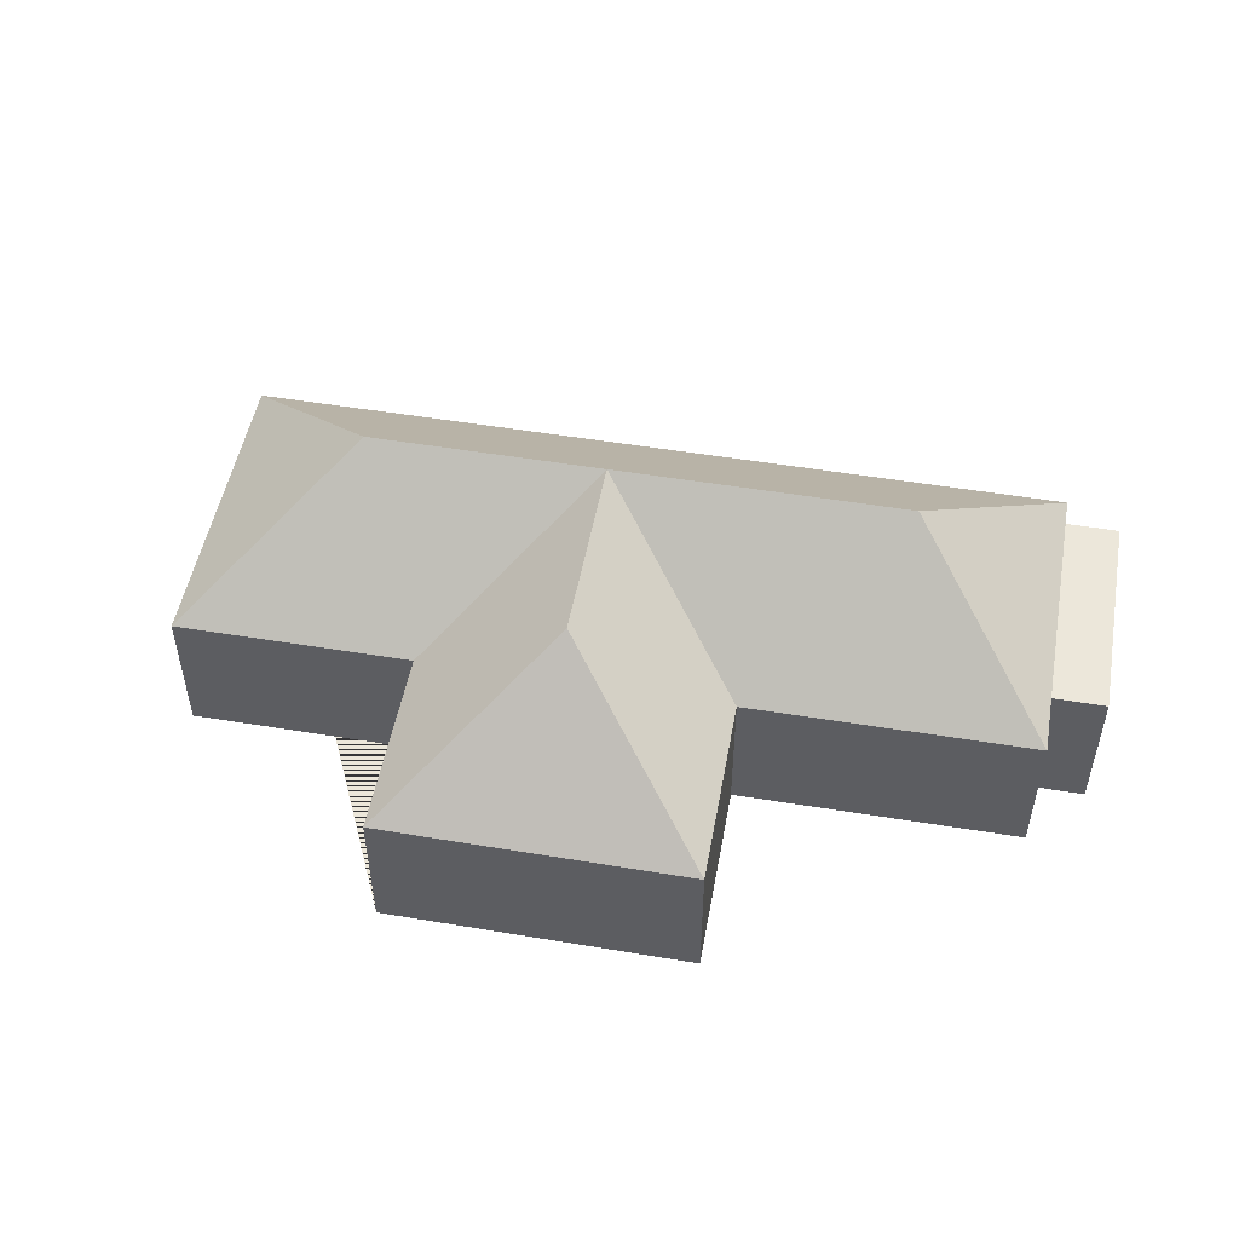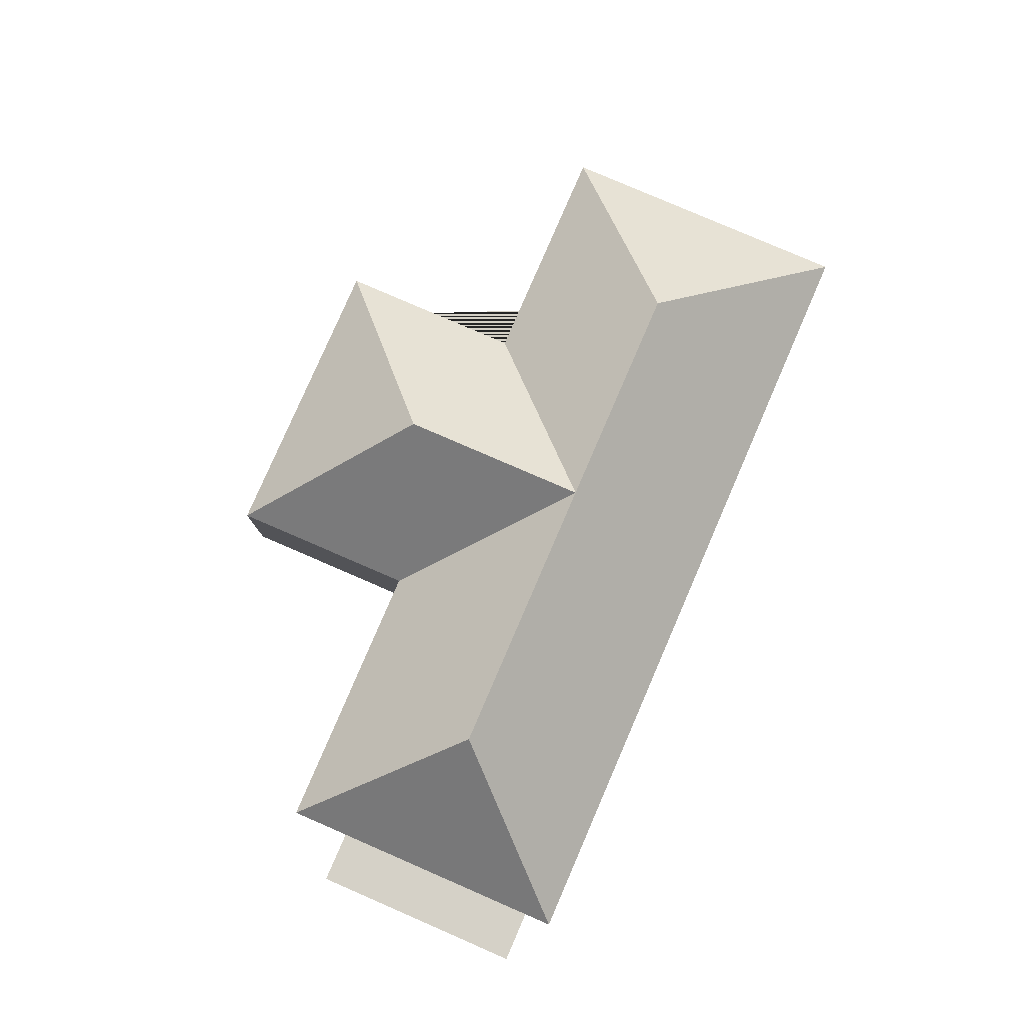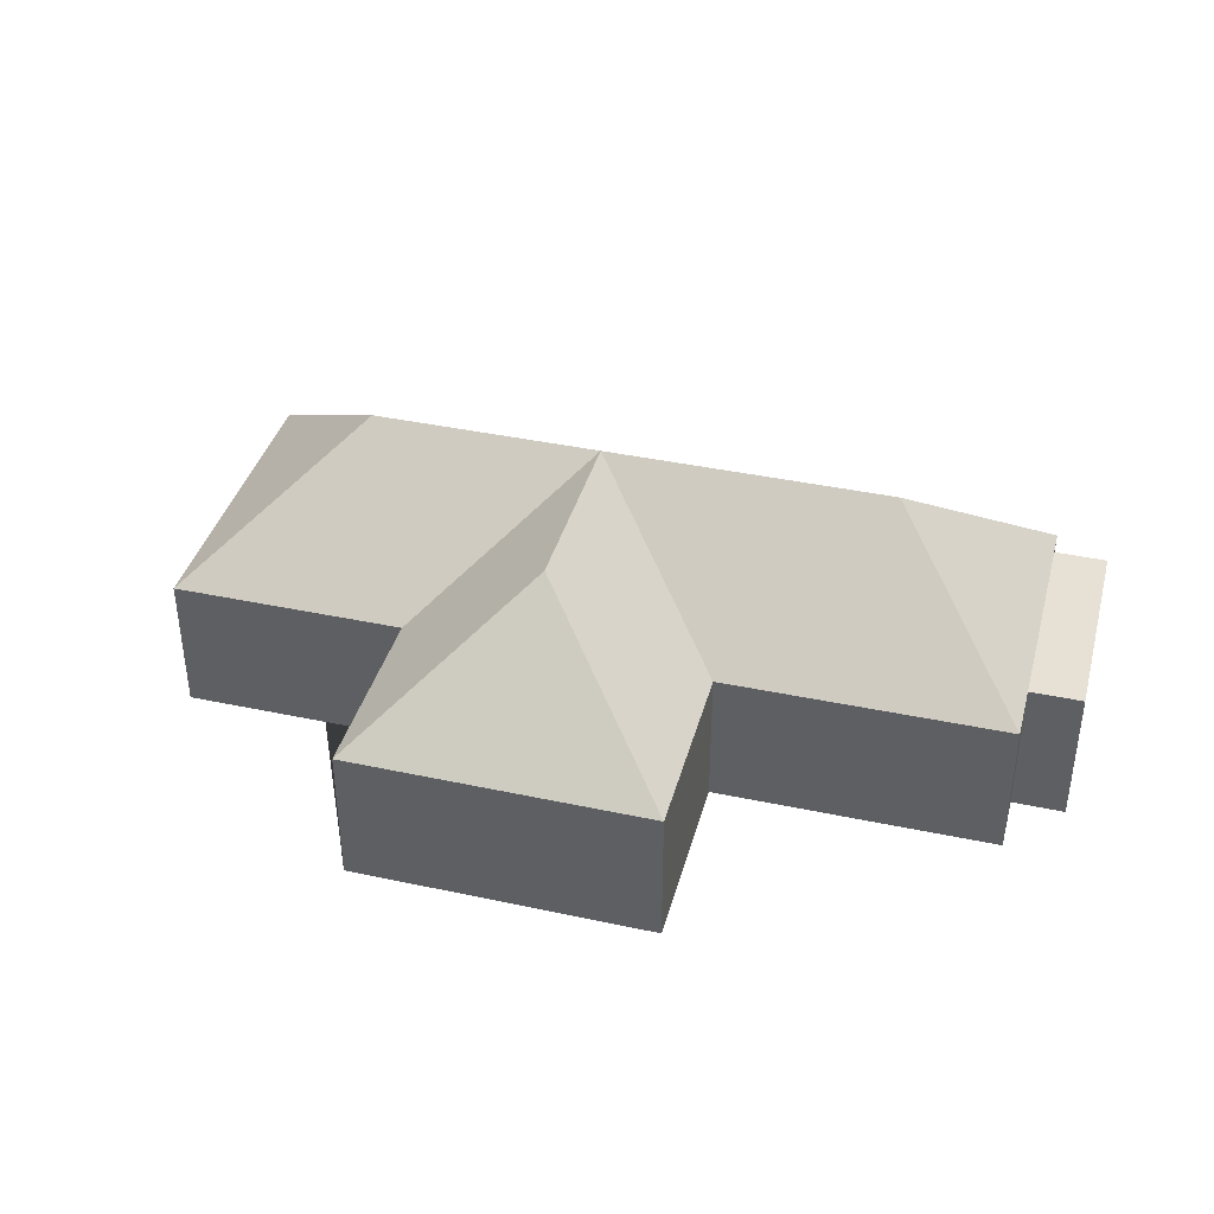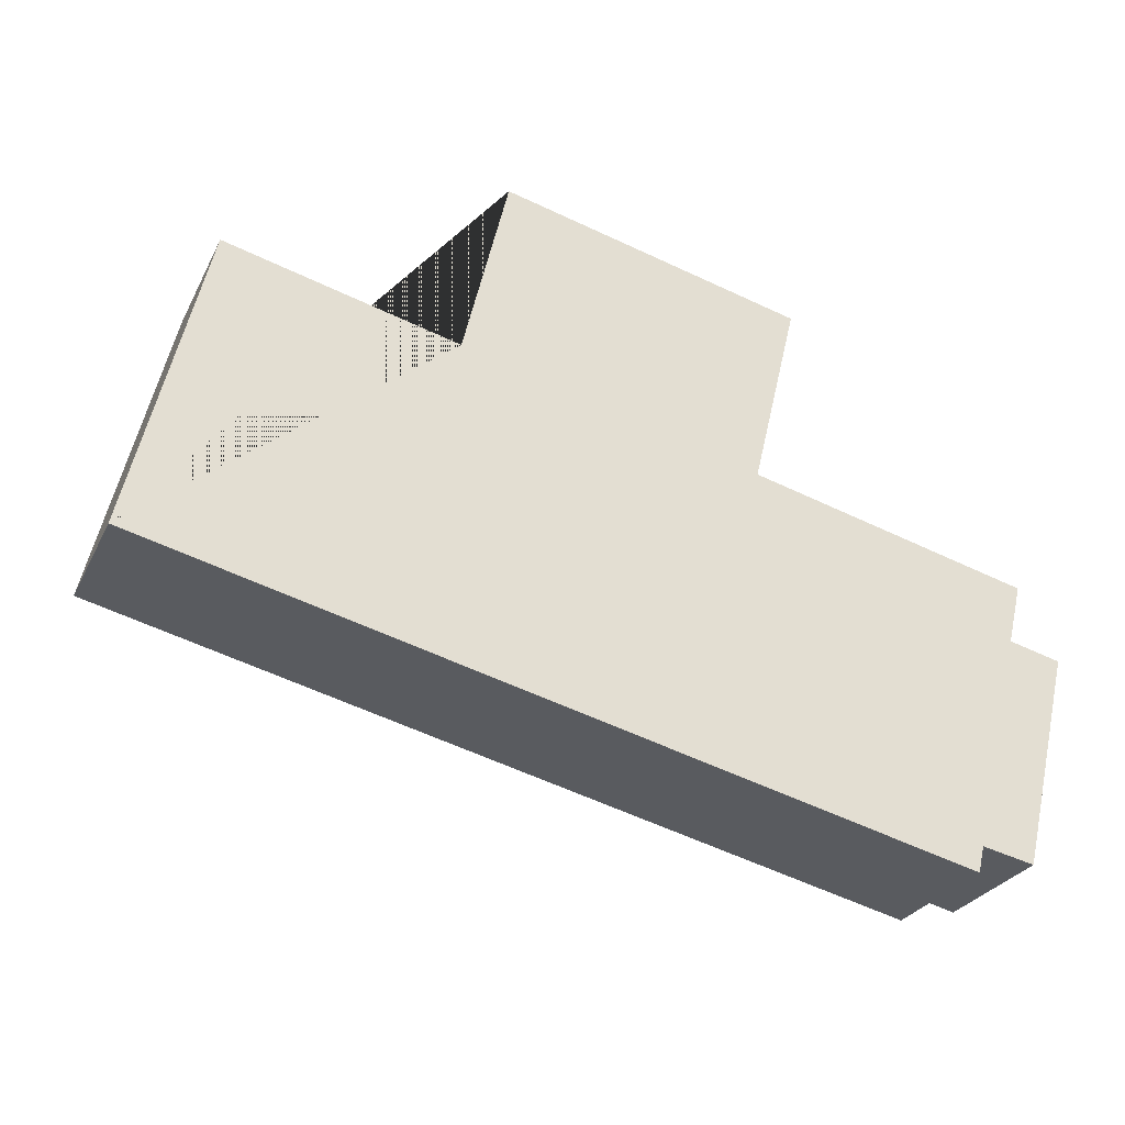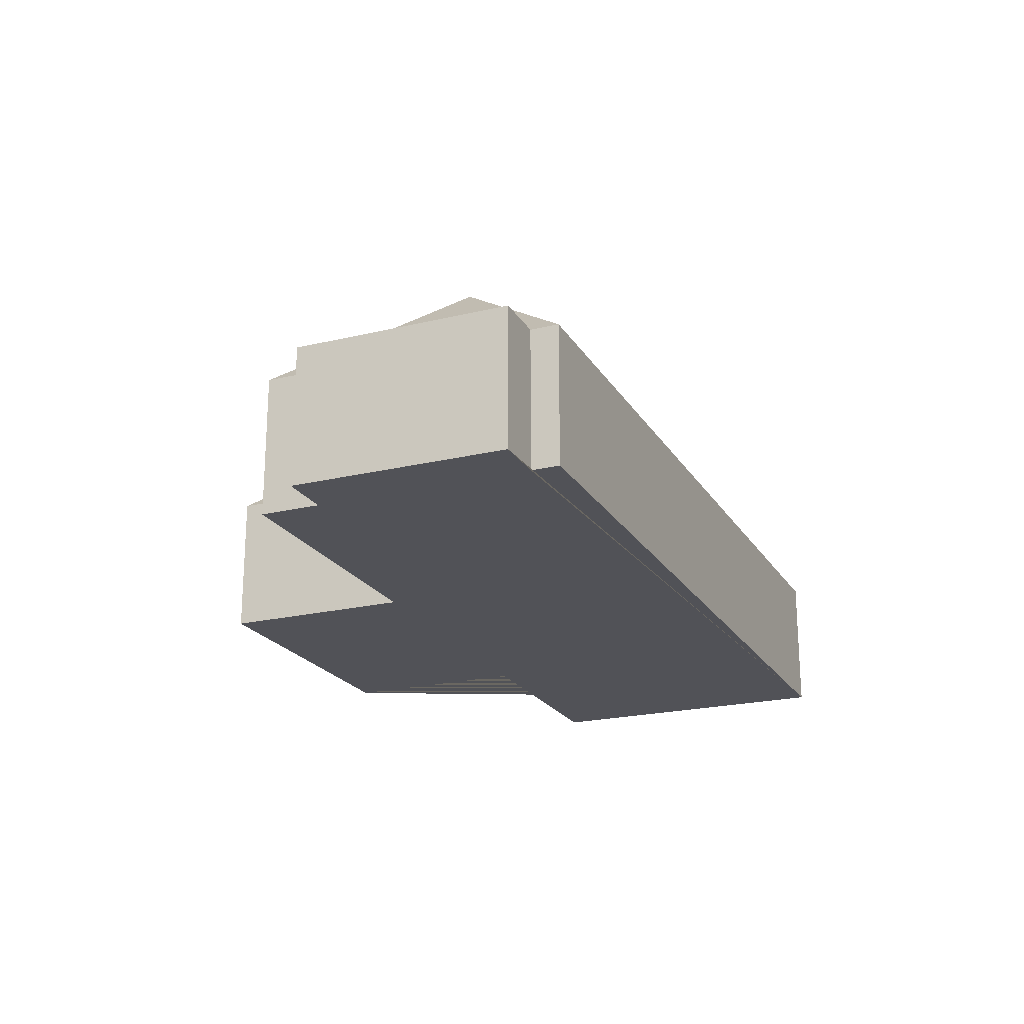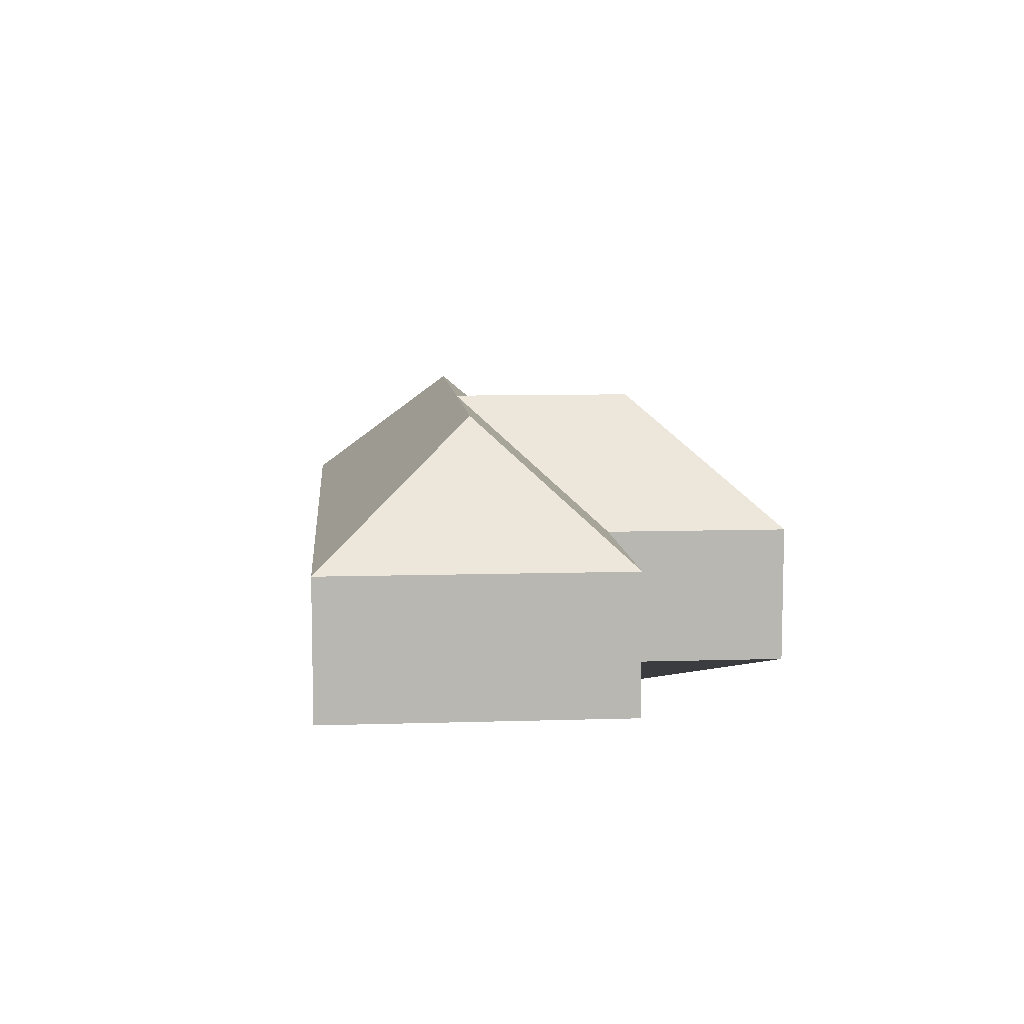
<metadata>
{"format":"obj","ext":"obj","renderer":"f3d","projection":"perspective","resolution":1024,"background":"white","views":[{"elev":51.0,"azim":23.8,"up":"+Y"},{"elev":79.5,"azim":126.9,"up":"+Y"},{"elev":39.2,"azim":28.5,"up":"+Y"},{"elev":-27.6,"azim":-22.0,"up":"+Z"},{"elev":-21.4,"azim":126.6,"up":"+Y"},{"elev":8.6,"azim":-81.4,"up":"+Y"}]}
</metadata>
<code>
o BK39_500_016027_0036
v 24.13 75 -244.3
v 448.5 75 -345.8
v 479 75 -337.7
v 451.9 75 -331.2
v 393.3 144.6 -247.3
v 244.9 144.9 -211.5
v 126 145 -182.8
v 478.8 75 -219.1
v 505.9 75 -225.6
v 486.2 75 -187.9
v 62.29 75 -84.84
v 183.2 75 -114.1
v 340.1 75 -152.2
v 268.5 144.9 -113
v 363.7 75 -54.03
v 206.6 75 -16.42
v 24.13 0 -244.3
v 448.5 0 -345.8
v 451.9 0 -331.2
v 479 0 -337.7
v 505.9 0 -225.6
v 478.8 0 -219.1
v 486.2 0 -187.9
v 340.1 0 -152.2
v 363.7 0 -54.03
v 206.6 0 -16.42
v 183.2 0 -114.1
v 62.29 0 -84.84
f 11 7 1
f 11 12 6 7
f 12 16 14 6
f 16 15 14
f 6 13 15 14
f 6 5 10 13
f 5 2 4 8 10
f 8 9 3 4
f 1 2 5 6 7
f 17 18 19 20 21 22 23 24 25 26 27 28
f 1 17 18 2
f 2 18 19 4
f 4 19 20 3
f 3 20 21 9
f 9 21 22 8
f 8 22 23 10
f 10 23 24 13
f 13 24 25 15
f 15 25 26 16
f 16 26 27 12
f 12 27 28 11
f 11 28 17 1

</code>
